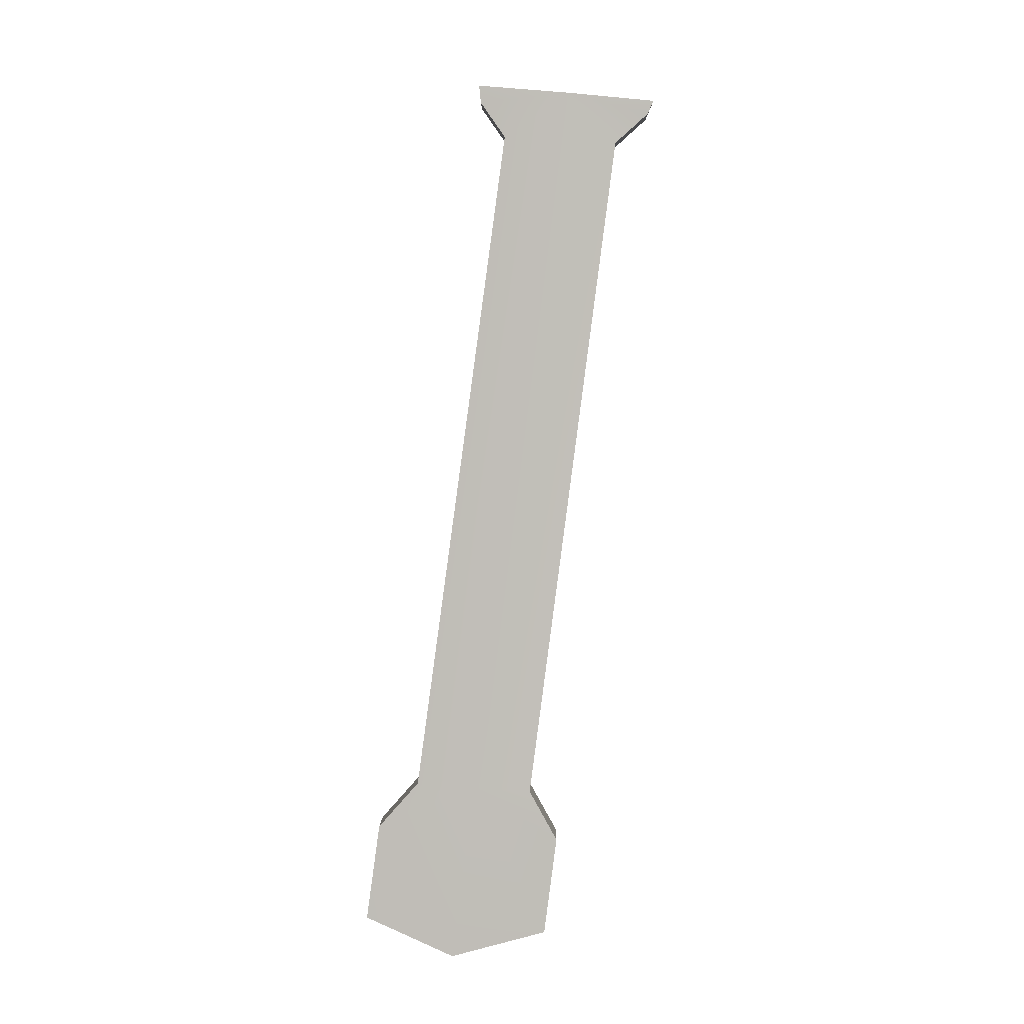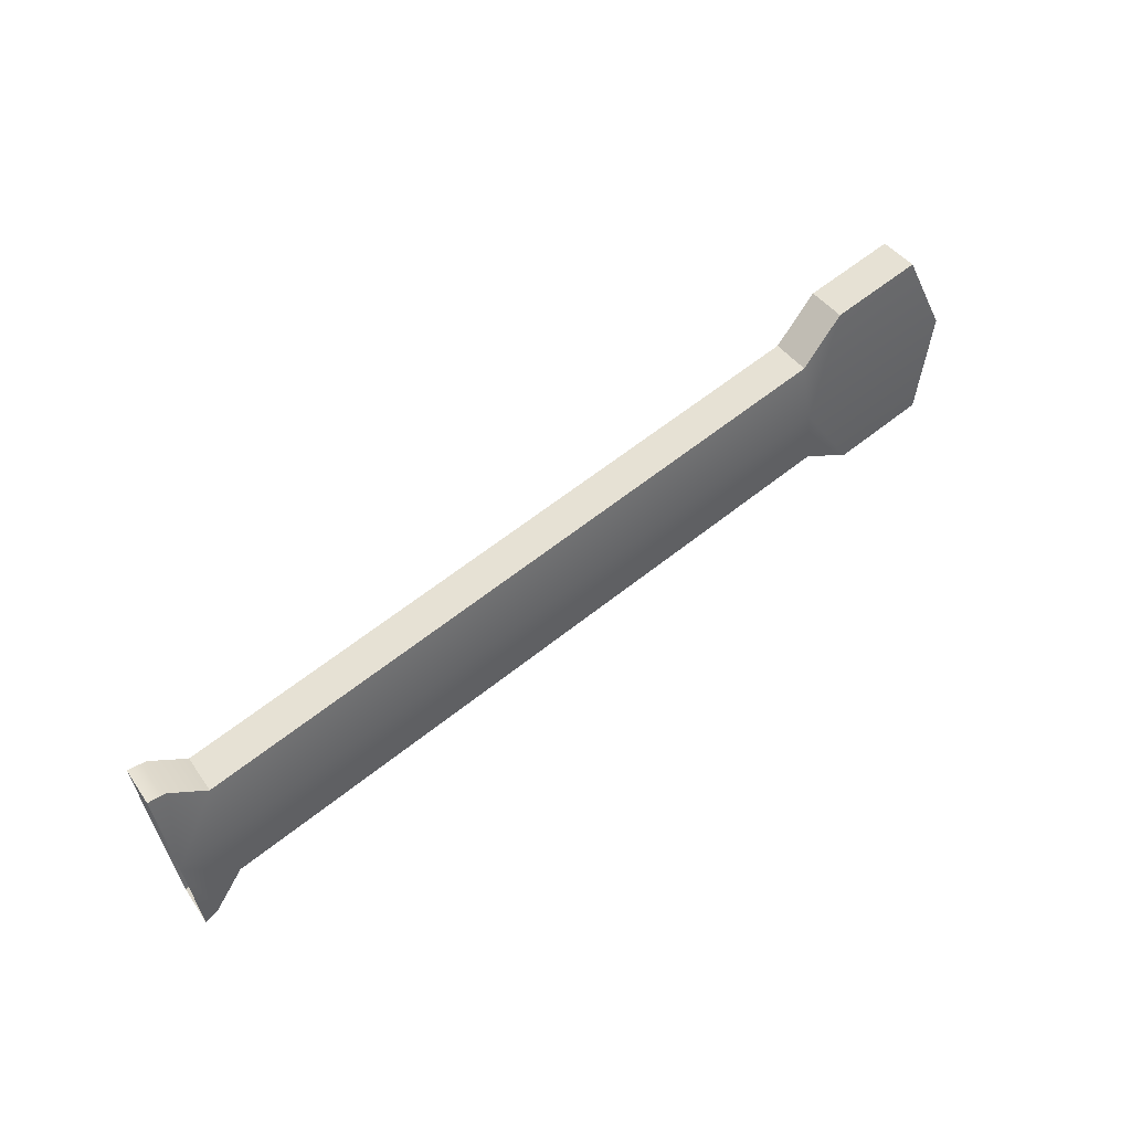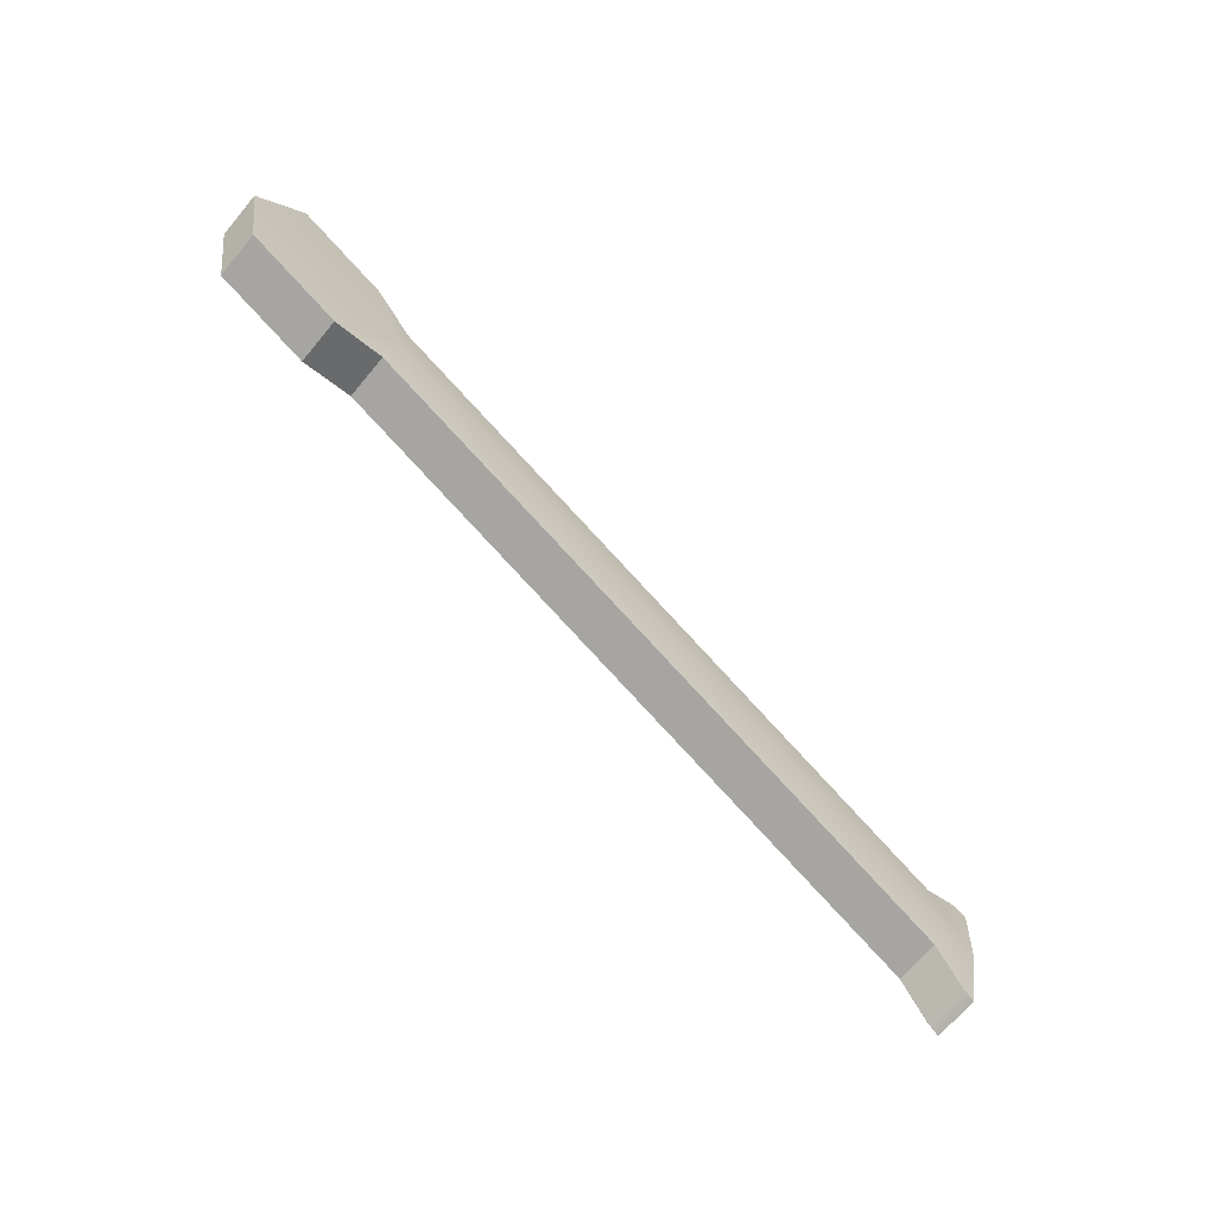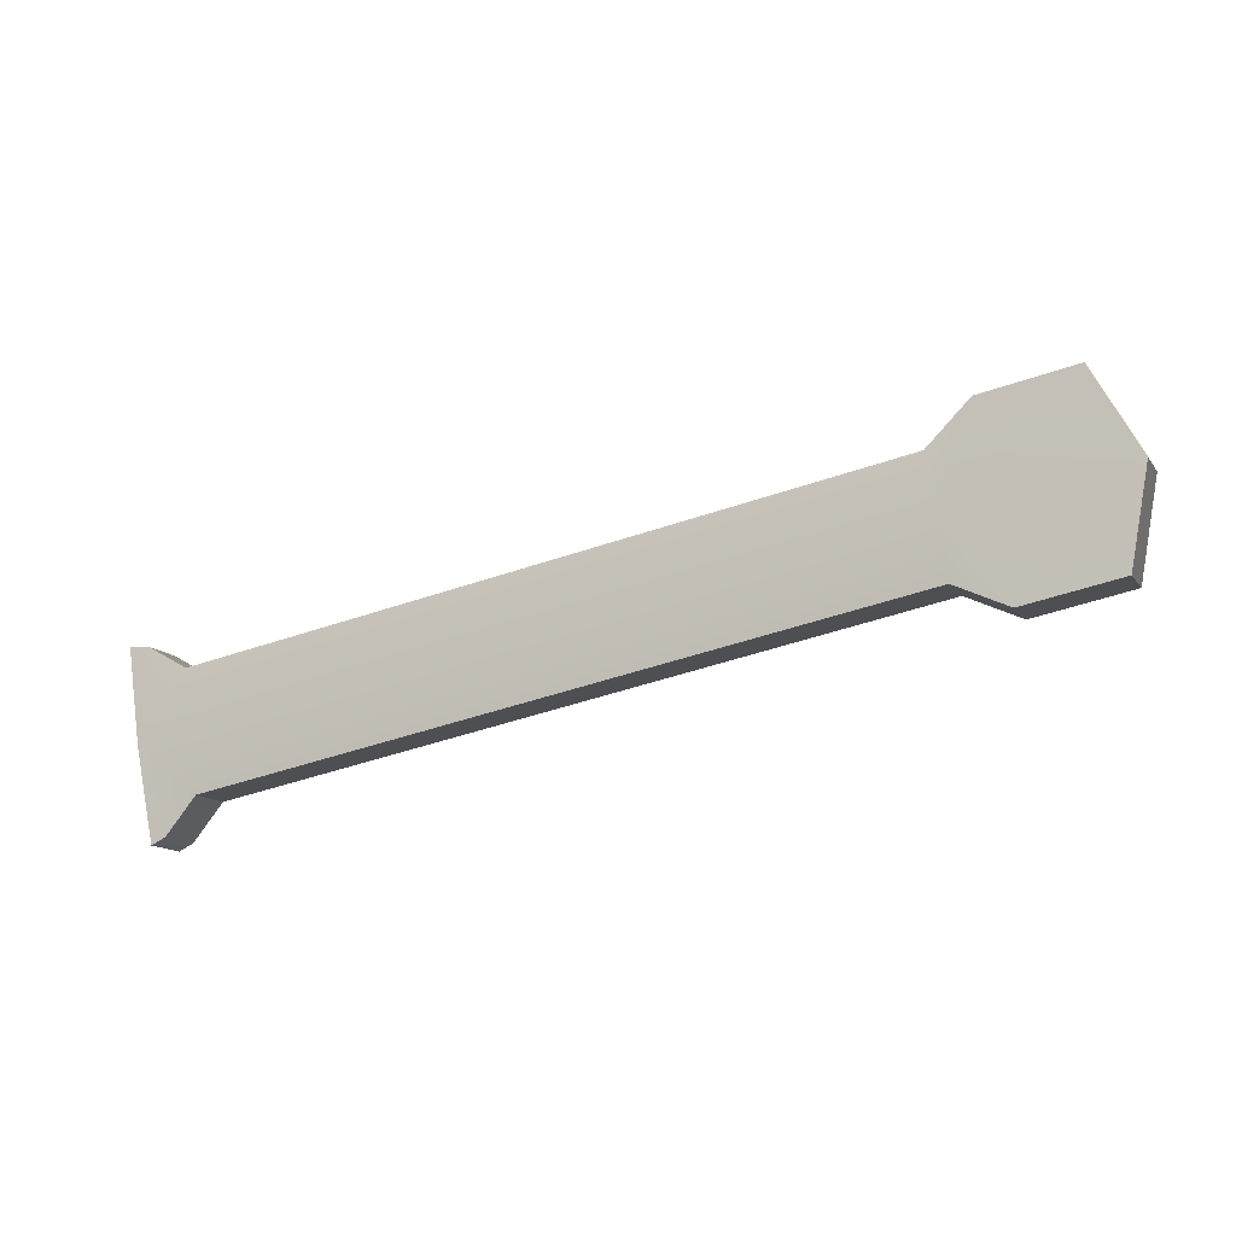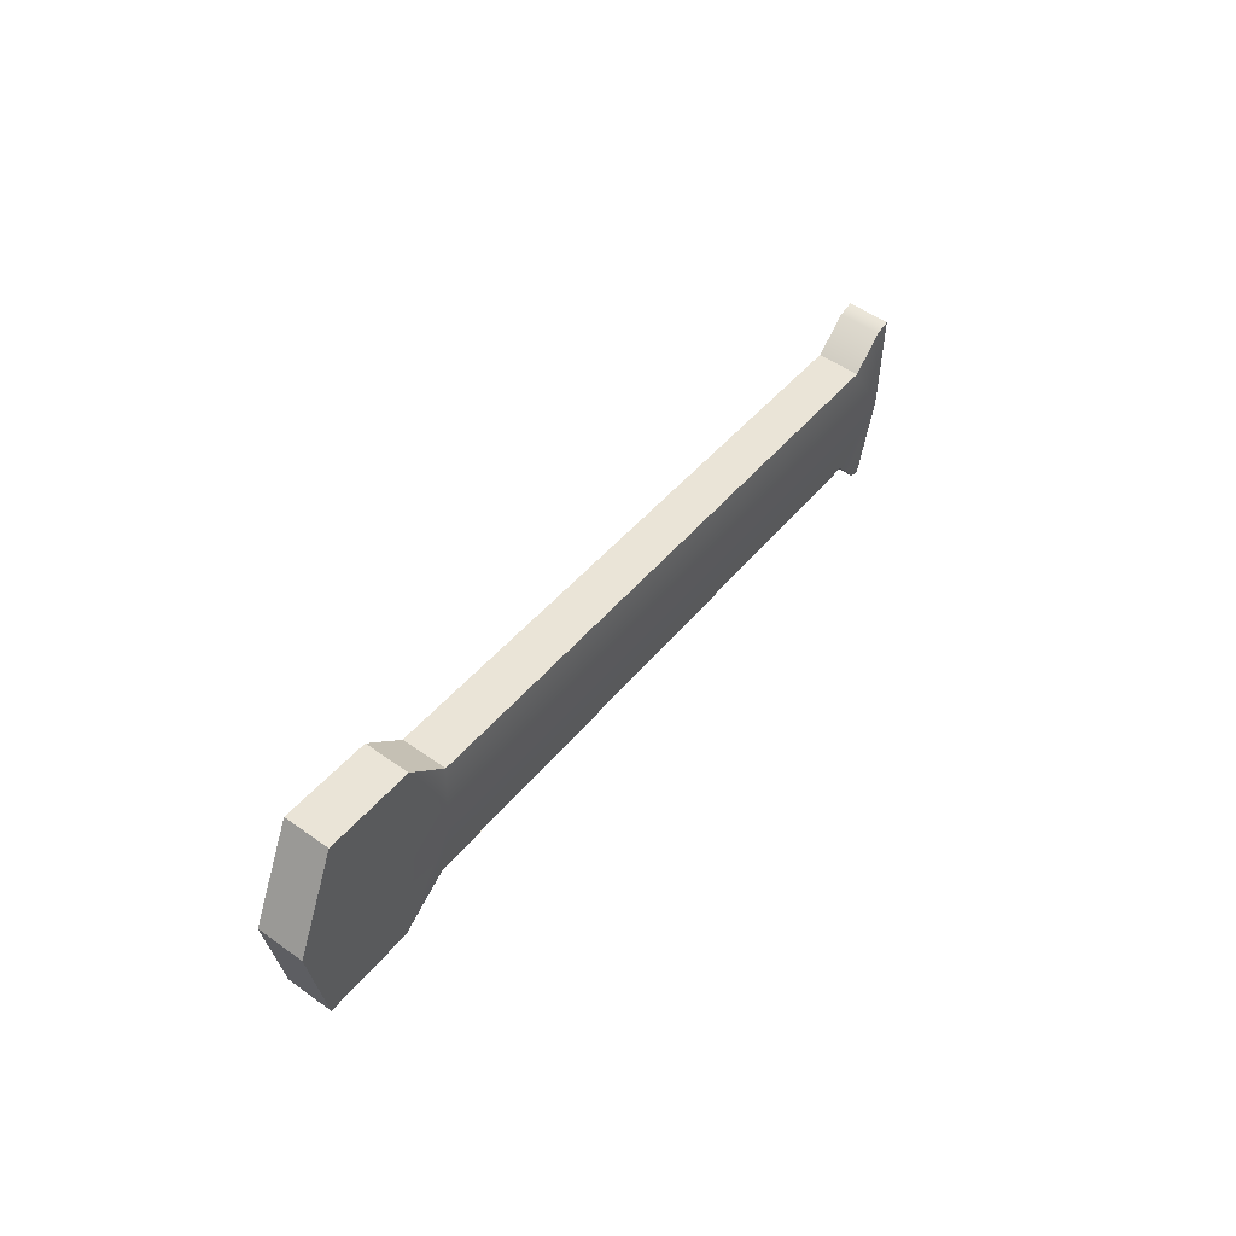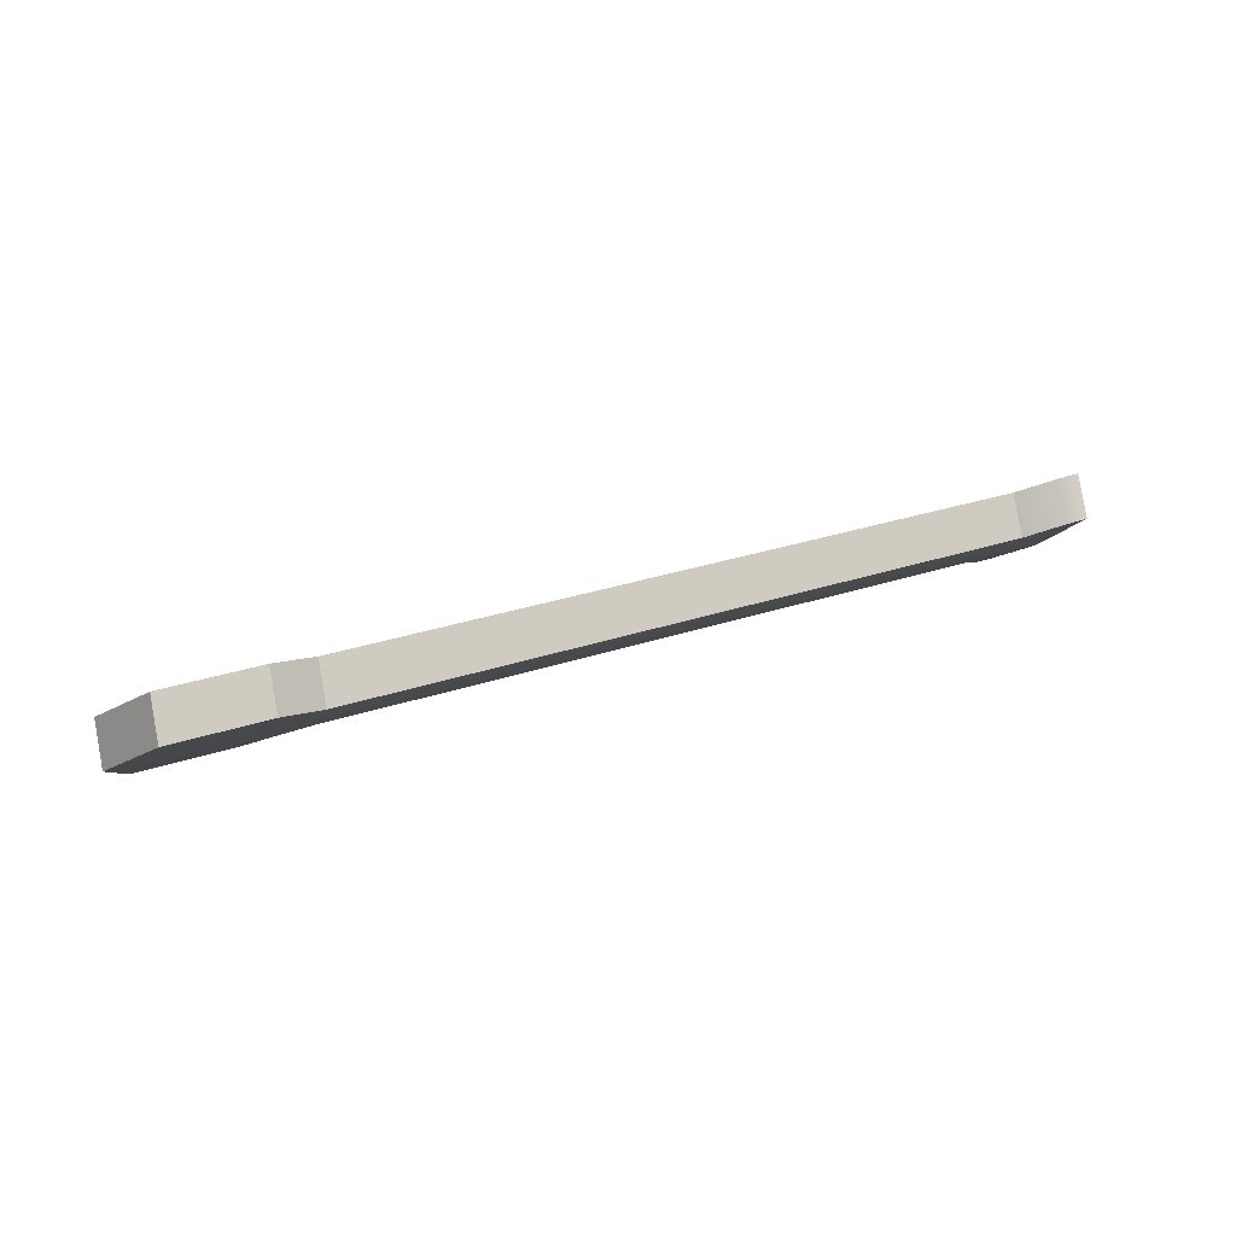
<metadata>
{"format":"obj","ext":"obj","renderer":"f3d","projection":"perspective","resolution":1024,"background":"white","views":[{"elev":-76.3,"azim":-85.4,"up":"+Z"},{"elev":42.0,"azim":-21.6,"up":"+Y"},{"elev":-68.0,"azim":150.3,"up":"+Y"},{"elev":-13.5,"azim":32.8,"up":"+Y"},{"elev":50.5,"azim":138.3,"up":"+Y"},{"elev":-7.9,"azim":169.2,"up":"+Z"}]}
</metadata>
<code>
v  -107.8 -8.816 115.4
v  -107.8 -8.795 115.4
v  -107.8 -8.832 115.4
v  -107.5 -8.762 115.3
v  -107.5 -8.726 115.3
v  -107.5 -8.752 115.3
v  -107.8 -8.764 115.4
v  -107.8 -8.754 115.4
v  -107.5 -8.68 115.3
v  -107.5 -8.7 115.3
v  -107.4 -8.71 115.3
v  -107.4 -8.672 115.3
v  -107.8 -8.754 115.4
v  -107.8 -8.835 115.4
v  -107.8 -8.835 115.4
v  -107.8 -8.832 115.4
v  -107.8 -8.795 115.4
v  -107.8 -8.816 115.4
v  -107.5 -8.752 115.3
v  -107.5 -8.762 115.3
v  -107.4 -8.753 115.3
v  -107.4 -8.753 115.3
v  -107.5 -8.672 115.3
v  -107.5 -8.68 115.3
v  -107.5 -8.726 115.3
v  -107.5 -8.7 115.3
v  -107.8 -8.764 115.4
v  -107.8 -8.754 115.4
v  -107.4 -8.71 115.3
v  -107.8 -8.754 115.4
o BarraDerCorta
g BarraDerCorta
f 1 2 3
f 4 5 6
f 2 7 8
f 5 9 10
f 5 11 12
f 12 9 5
f 2 5 10
f 10 7 2
f 2 8 13
f 3 14 15
f 15 16 3
f 17 16 15
f 18 1 3
f 3 16 18
f 19 6 1
f 1 18 19
f 20 4 6
f 6 19 20
f 21 4 20
f 20 22 21
f 9 12 23
f 23 24 9
f 24 25 26
f 7 10 26
f 26 27 7
f 28 8 7
f 7 27 28
f 27 17 28
f 10 9 24
f 24 26 10
f 26 25 17
f 17 27 26
f 29 25 24
f 24 23 29
f 23 12 11
f 11 29 23
f 1 6 5
f 5 2 1
f 4 21 11
f 11 5 4
f 17 18 16
f 25 19 18
f 18 17 25
f 25 20 19
f 22 20 25
f 25 29 22
f 29 11 21
f 21 22 29
f 30 28 17
f 13 8 28
f 28 30 13
f 14 3 2

</code>
